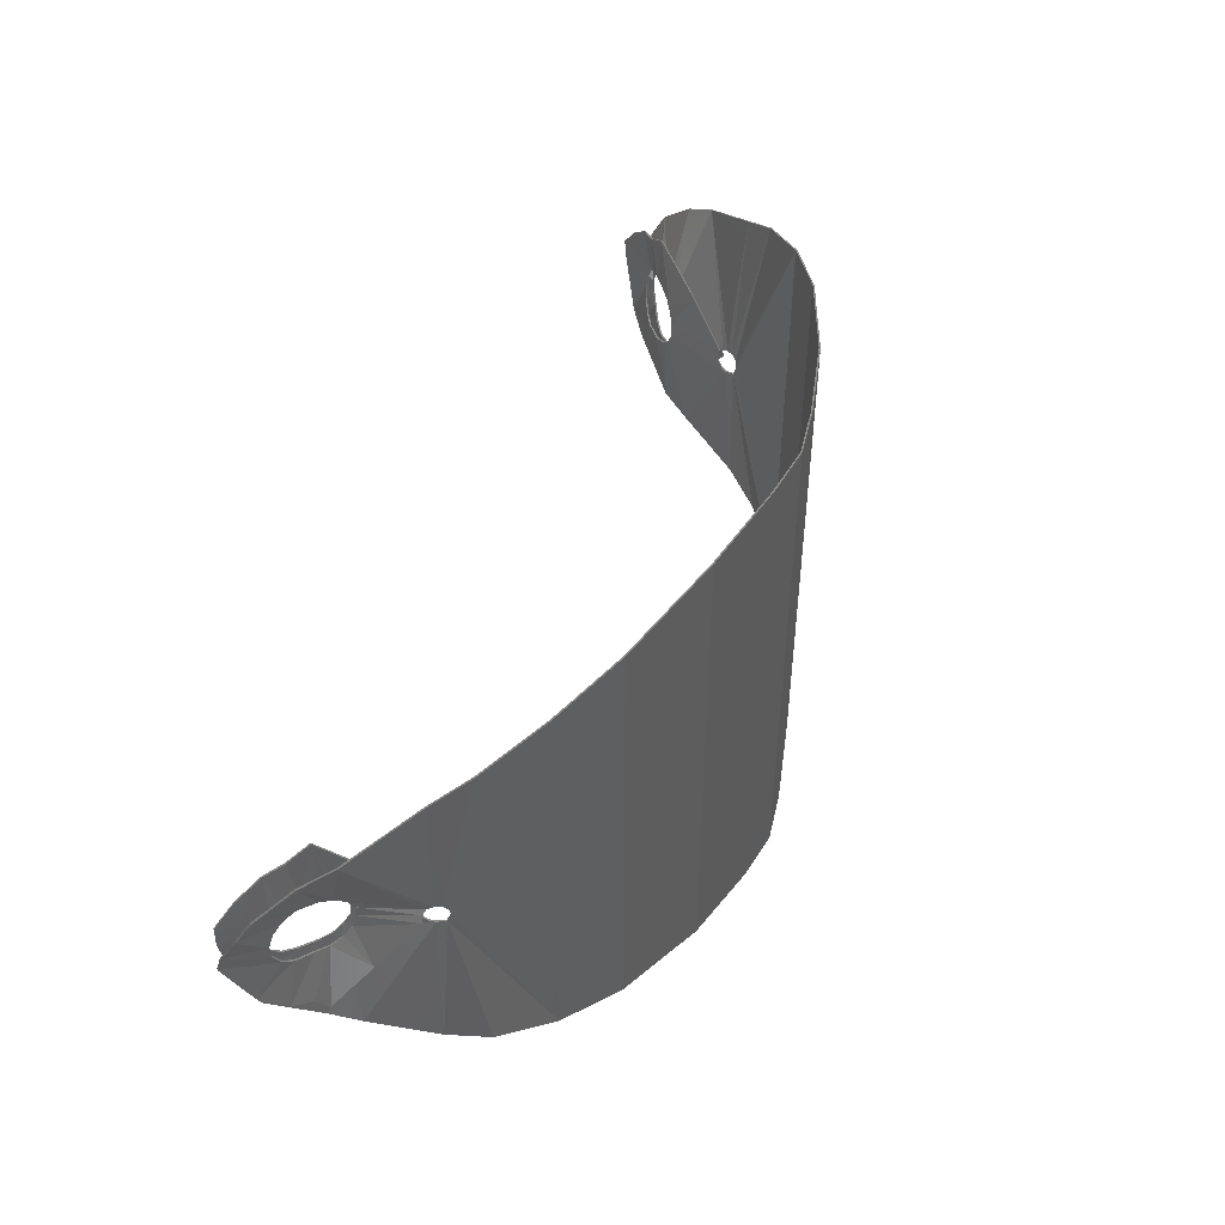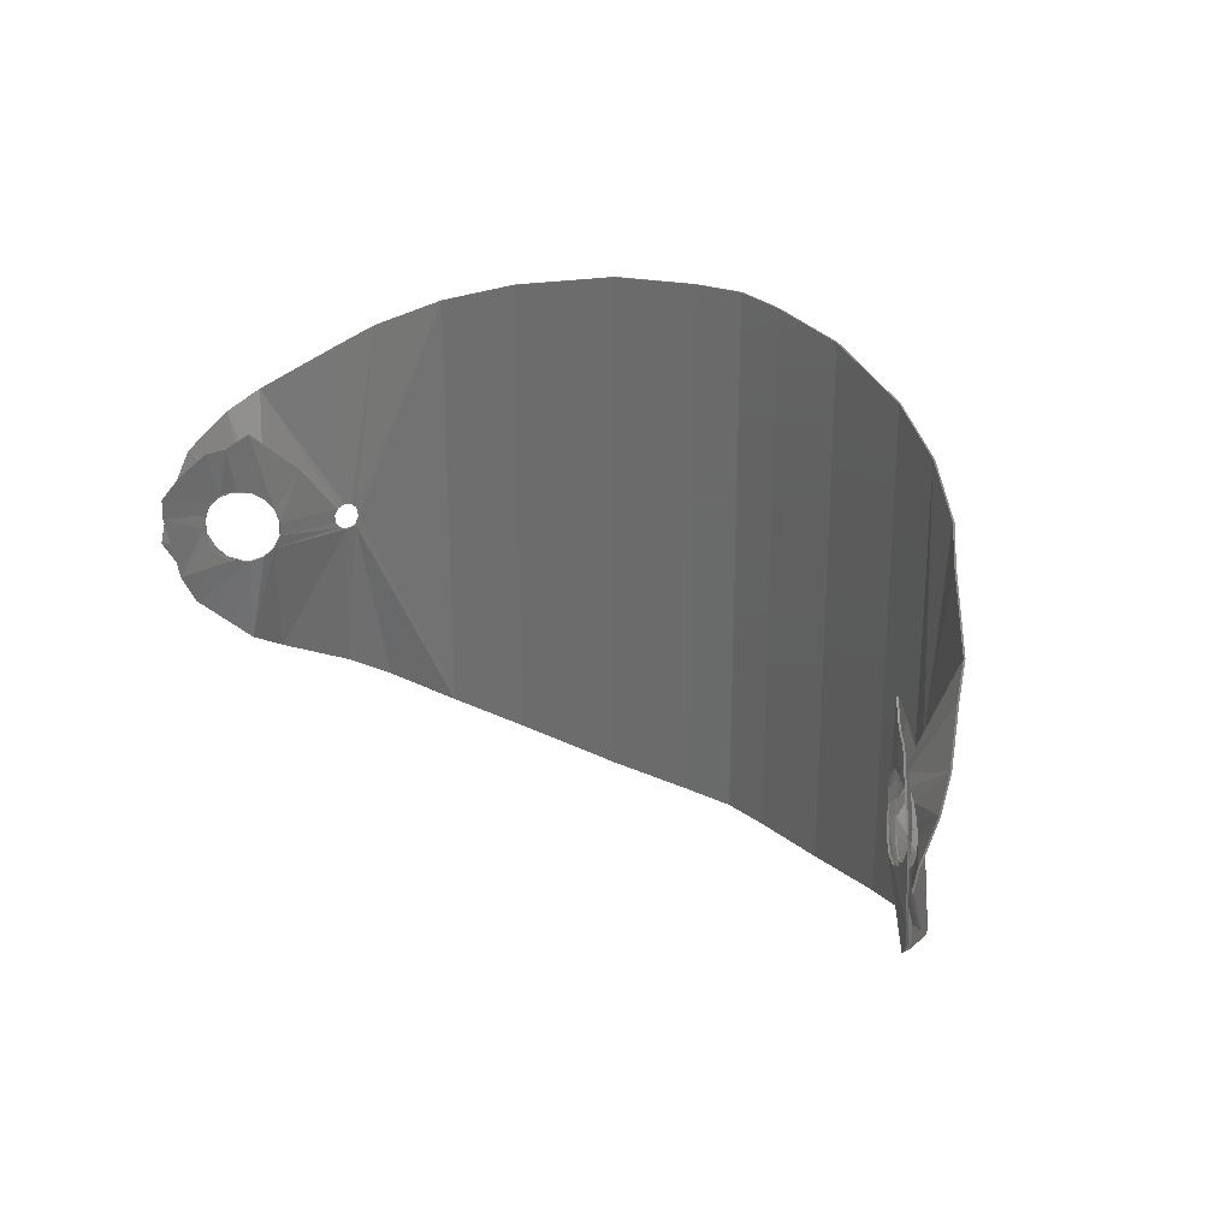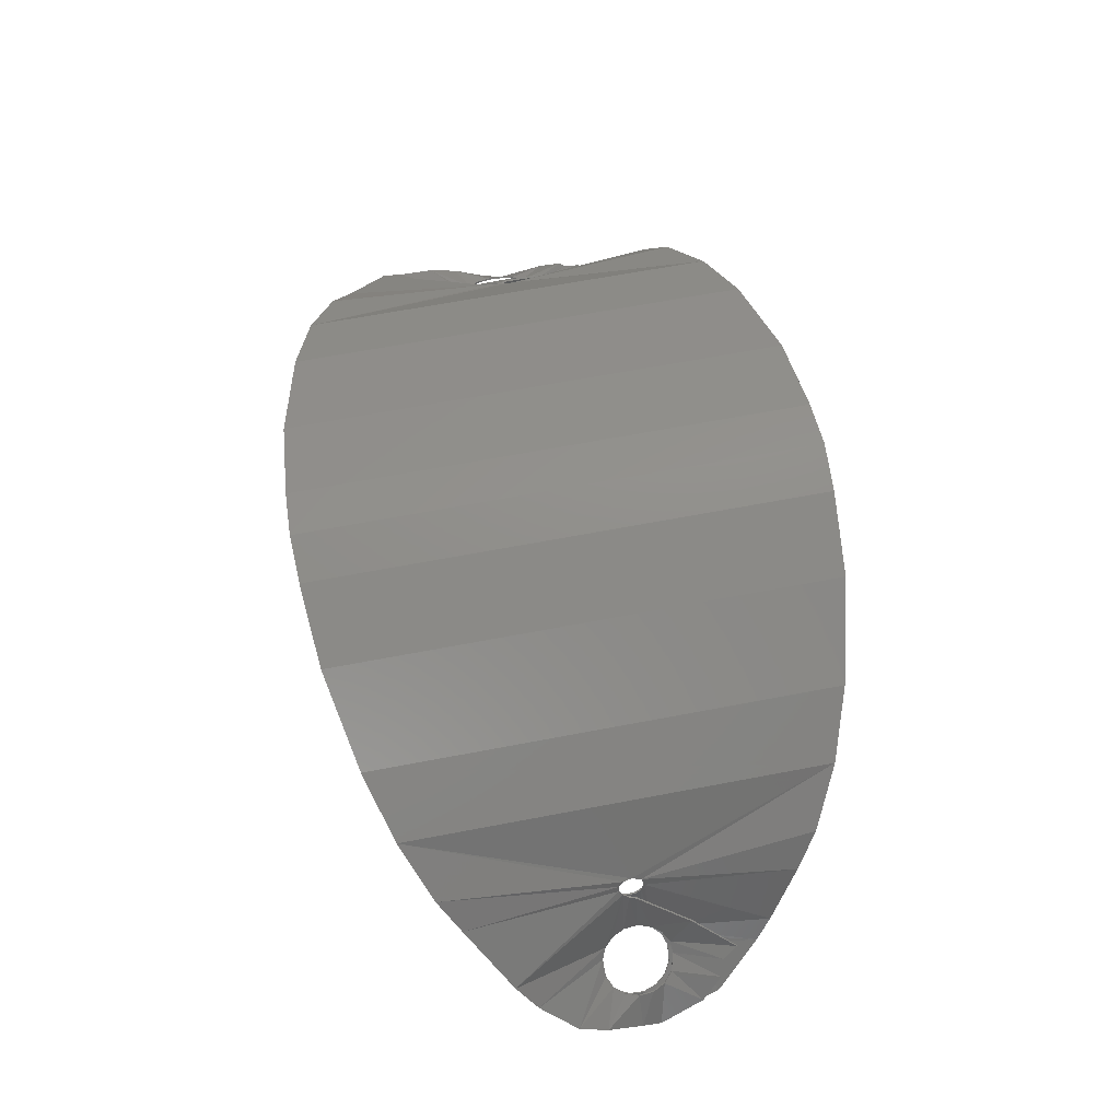
<metadata>
{"format":"stl","ext":"stl","renderer":"f3d","projection":"perspective","resolution":1024,"background":"white","views":[{"elev":49.0,"azim":111.5,"up":"+Z"},{"elev":25.8,"azim":43.7,"up":"+Z"},{"elev":65.0,"azim":79.1,"up":"+Y"}]}
</metadata>
<code>
# stl→obj: 320 verts, 652 faces
v 2.511 0.5624 0.04516
v 2.684 0.1532 0.1432
v 2.739 0.103 0.2074
v 2.649 0.181 0.05448
v 2.531 0.5458 -0.00044
v 2.641 0.1821 -0.04524
v 2.552 0.5526 -0.05089
v 2.66 0.1563 -0.1408
v 2.715 0.294 -0.4217
v 2.703 0.1075 -0.2176
v 2.764 0.04328 -0.2641
v 2.895 0.06632 -0.7192
v 2.953 -0.006404 -0.6148
v 2.834 -0.02671 -0.273
v 3.052 -0.1057 -0.5833
v 2.946 -0.09815 -0.2431
v 3.155 -0.2587 -0.4387
v 3.012 -0.1367 -0.1777
v 3.222 -0.4325 -0.1228
v 3.225 -0.3915 0.01529
v 3.058 -0.1724 0.016
v 3.051 -0.1659 -0.08584
v 3.241 -0.2574 0.2753
v 3.033 -0.155 0.1123
v 2.979 -0.1165 0.1884
v 3.217 -0.1504 0.4848
v 2.904 -0.06265 0.2327
v 2.805 0.03392 0.2385
v 3.068 0.08707 0.7457
v 2.949 0.2892 0.8852
v 2.492 0.6009 0.06931
v 2.587 0.6691 1.176
v 2.472 0.6431 0.06532
v 2.41 0.8793 1.32
v 2.454 0.6761 0.03032
v 2.047 1.166 1.509
v 2.442 0.681 -0.03044
v 2.777 0.2056 -0.9751
v 2.863 0.01637 -0.8736
v 2.652 0.09238 -0.1514
v 2.703 0.03814 -0.2159
v 2.767 -0.033 -0.2469
v 3.097 -0.2737 -0.5711
v 2.865 -0.121 -0.2406
v 3.143 -0.3519 -0.3812
v 2.942 -0.1718 -0.196
v 2.999 -0.2049 -0.1198
v 3.029 -0.2153 -0.02378
v 3.182 -0.4305 0.07052
v 3.026 -0.2014 0.07756
v 3.07 -0.3342 0.3921
v 2.991 -0.1653 0.1687
v 3.171 -0.4357 0.2115
v 2.949 -0.2055 0.5461
v 2.928 -0.1217 0.2341
v 2.845 -0.1098 0.5855
v 2.83 -0.05582 0.2643
v 2.734 0.00476 0.6891
v 2.759 0.00618 0.2557
v 2.695 0.06792 0.2096
v 2.647 0.1123 0.1329
v 2.585 0.2998 0.3922
v 2.622 0.1325 0.03737
v 2.499 0.5398 0.04774
v 2.626 0.1332 -0.06245
v 2.505 0.5209 0.003448
v 2.505 0.5267 -0.05046
v 2.494 0.5531 -0.09319
v 2.475 0.5985 -0.1129
v 2.578 0.634 -1.176
v 2.454 0.6598 -0.09636
v 2.41 0.8793 -1.32
v 2.047 1.166 -1.509
v 2.451 0.6862 -0.0309
v 2.056 1.172 -1.509
v 2.055 1.173 1.509
v 2.464 0.6643 -0.09544
v 2.418 0.8852 -1.319
v 2.589 0.6371 -1.175
v 2.487 0.6007 -0.112
v 2.788 0.2099 -0.9732
v 2.663 0.0966 -0.1499
v 2.505 0.5549 -0.09318
v 2.637 0.1358 -0.06198
v 2.516 0.5283 -0.05075
v 2.517 0.5225 0.003716
v 2.51 0.5414 0.048
v 2.633 0.136 0.03703
v 2.596 0.3041 0.3914
v 2.656 0.1188 0.1323
v 2.742 0.01272 0.6894
v 2.703 0.07695 0.2101
v 2.767 0.01513 0.2562
v 2.838 -0.04692 0.2652
v 2.853 -0.1011 0.5868
v 2.936 -0.1127 0.2357
v 2.958 -0.1974 0.5479
v 3 -0.1581 0.1702
v 3.08 -0.3274 0.3938
v 3.181 -0.429 0.2129
v 3.036 -0.1946 0.07779
v 3.192 -0.4237 0.07099
v 3.038 -0.2076 -0.02428
v 3.151 -0.343 -0.3816
v 3.006 -0.1955 -0.1211
v 2.949 -0.1623 -0.1974
v 2.872 -0.112 -0.2401
v 3.105 -0.2649 -0.5694
v 2.775 -0.0247 -0.2452
v 2.872 0.02349 -0.8715
v 2.712 0.04514 -0.2138
v 2.463 0.6816 0.02933
v 2.419 0.8846 1.319
v 2.482 0.647 0.0643
v 2.597 0.6739 1.175
v 2.502 0.6051 0.06744
v 2.958 0.295 0.8819
v 2.521 0.5645 0.04239
v 2.748 0.1076 0.2021
v 3.076 0.09471 0.741
v 2.812 0.04149 0.2332
v 3.223 -0.1413 0.4804
v 2.91 -0.05375 0.2281
v 2.985 -0.1065 0.1856
v 3.248 -0.2481 0.2729
v 3.039 -0.1445 0.1115
v 3.067 -0.1641 0.0144
v 3.235 -0.3846 0.01312
v 3.061 -0.1591 -0.08734
v 3.232 -0.4257 -0.1236
v 3.163 -0.2504 -0.4376
v 3.02 -0.1288 -0.1781
v 2.953 -0.08876 -0.242
v 3.059 -0.09674 -0.5809
v 2.841 -0.01779 -0.2703
v 2.96 0.002216 -0.6118
v 2.773 0.04992 -0.2604
v 2.904 0.07306 -0.7163
v 2.726 0.2976 -0.4179
v 2.713 0.1119 -0.2131
v 2.671 0.1586 -0.1379
v 2.563 0.5535 -0.04765
v 2.653 0.184 -0.04331
v 2.542 0.5472 0.002092
v 2.661 0.1837 0.05423
v 2.694 0.1554 0.138
v 0.9274 1.669 -1.804
v 1.609 1.424 -1.659
v 1.604 1.416 -1.659
v 0.9307 1.678 -1.804
v 1.608 1.425 1.659
v 1.604 1.416 1.659
v 0.9302 1.678 1.804
v 0.9274 1.669 1.804
v -2.748 0.1076 0.2021
v -2.694 0.1554 0.138
v -2.684 0.1532 0.1432
v -2.739 0.103 0.2074
v -2.661 0.1837 0.05423
v -2.649 0.181 0.05448
v -2.653 0.184 -0.04331
v -2.641 0.1821 -0.04524
v -2.671 0.1586 -0.1379
v -2.713 0.1119 -0.2131
v -2.703 0.1075 -0.2176
v -2.66 0.1563 -0.1408
v -2.773 0.04992 -0.2604
v -2.764 0.04328 -0.2641
v -2.841 -0.01779 -0.2703
v -2.834 -0.02671 -0.273
v -2.953 -0.08876 -0.242
v -2.946 -0.09815 -0.2431
v -3.02 -0.1288 -0.1781
v -3.012 -0.1367 -0.1777
v -3.061 -0.1591 -0.08734
v -3.051 -0.1659 -0.08584
v -3.067 -0.1641 0.0144
v -3.058 -0.1724 0.016
v -3.039 -0.1445 0.1115
v -3.033 -0.155 0.1123
v -2.985 -0.1065 0.1856
v -2.979 -0.1165 0.1884
v -2.91 -0.05375 0.2281
v -2.904 -0.06265 0.2327
v -2.812 0.04149 0.2332
v -2.805 0.03392 0.2385
v -2.663 0.0966 -0.1499
v -2.712 0.04514 -0.2138
v -2.703 0.03814 -0.2159
v -2.652 0.09238 -0.1514
v -2.775 -0.0247 -0.2452
v -2.767 -0.033 -0.2469
v -2.872 -0.112 -0.2401
v -2.865 -0.121 -0.2406
v -2.949 -0.1623 -0.1974
v -2.942 -0.1718 -0.196
v -3.006 -0.1955 -0.1211
v -3.038 -0.2076 -0.02428
v -3.029 -0.2153 -0.02378
v -2.999 -0.2049 -0.1198
v -3.036 -0.1946 0.07779
v -3.026 -0.2014 0.07756
v -3 -0.1581 0.1702
v -2.936 -0.1127 0.2357
v -2.928 -0.1217 0.2341
v -2.991 -0.1653 0.1687
v -2.838 -0.04692 0.2652
v -2.83 -0.05582 0.2643
v -2.767 0.01513 0.2562
v -2.759 0.00618 0.2557
v -2.703 0.07695 0.2101
v -2.656 0.1188 0.1323
v -2.647 0.1123 0.1329
v -2.695 0.06792 0.2096
v -2.633 0.136 0.03703
v -2.622 0.1325 0.03737
v -2.637 0.1358 -0.06198
v -2.626 0.1332 -0.06245
v -0.9302 1.678 1.804
v -1.608 1.425 1.659
v -1.604 1.416 1.659
v -0.9274 1.669 1.804
v -2.055 1.173 1.509
v -2.047 1.166 1.509
v -2.419 0.8846 1.319
v -2.41 0.8793 1.32
v -2.597 0.6739 1.175
v -2.958 0.295 0.8819
v -2.949 0.2892 0.8852
v -2.587 0.6691 1.176
v -3.076 0.09471 0.741
v -3.068 0.08707 0.7457
v -3.223 -0.1413 0.4804
v -3.217 -0.1504 0.4848
v -3.248 -0.2481 0.2729
v -3.241 -0.2574 0.2753
v -3.235 -0.3846 0.01312
v -3.225 -0.3915 0.01529
v -3.232 -0.4257 -0.1236
v -3.222 -0.4325 -0.1228
v -3.163 -0.2504 -0.4376
v -3.155 -0.2587 -0.4387
v -3.059 -0.09674 -0.5809
v -3.052 -0.1057 -0.5833
v -2.96 0.002216 -0.6118
v -2.953 -0.006404 -0.6148
v -2.904 0.07306 -0.7163
v -2.895 0.06632 -0.7192
v -2.726 0.2976 -0.4179
v -2.715 0.294 -0.4217
v -2.563 0.5535 -0.04765
v -2.552 0.5526 -0.05089
v -2.542 0.5472 0.002092
v -2.531 0.5458 -0.00044
v -2.521 0.5645 0.04239
v -2.511 0.5624 0.04516
v -2.502 0.6051 0.06744
v -2.482 0.647 0.0643
v -2.472 0.6431 0.06532
v -2.492 0.6009 0.06931
v -2.463 0.6816 0.02933
v -2.454 0.6761 0.03032
v -2.451 0.6862 -0.0309
v -2.442 0.681 -0.03044
v -2.464 0.6643 -0.09544
v -2.454 0.6598 -0.09636
v -2.487 0.6007 -0.112
v -2.475 0.5985 -0.1129
v -2.505 0.5549 -0.09318
v -2.494 0.5531 -0.09319
v -2.516 0.5283 -0.05075
v -2.505 0.5267 -0.05046
v -2.51 0.5414 0.048
v -2.596 0.3041 0.3914
v -2.585 0.2998 0.3922
v -2.499 0.5398 0.04774
v -2.742 0.01272 0.6894
v -2.734 0.00476 0.6891
v -2.853 -0.1011 0.5868
v -2.845 -0.1098 0.5855
v -2.958 -0.1974 0.5479
v -2.949 -0.2055 0.5461
v -3.08 -0.3274 0.3938
v -3.07 -0.3342 0.3921
v -3.192 -0.4237 0.07099
v -3.151 -0.343 -0.3816
v -3.143 -0.3519 -0.3812
v -3.182 -0.4305 0.07052
v -3.105 -0.2649 -0.5694
v -3.097 -0.2737 -0.5711
v -2.872 0.02349 -0.8715
v -2.863 0.01637 -0.8736
v -2.788 0.2099 -0.9732
v -2.777 0.2056 -0.9751
v -2.589 0.6371 -1.175
v -2.578 0.634 -1.176
v -2.418 0.8852 -1.319
v -2.41 0.8793 -1.32
v -2.056 1.172 -1.509
v -2.047 1.166 -1.509
v -1.609 1.424 -1.659
v -1.604 1.416 -1.659
v -0.9307 1.678 -1.804
v -0.9274 1.669 -1.804
v -3.181 -0.429 0.2129
v -2.517 0.5225 0.003716
v -2.505 0.5209 0.003448
v -3.171 -0.4357 0.2115
v 0.3441 1.809 1.852
v 0.3441 1.809 -1.852
v 0 1.86 1.864
v 0 1.86 -1.864
v 0.3459 1.819 -1.852
v 0 1.87 -1.864
v 0 1.87 1.864
v 0.3454 1.819 1.852
v -0.3441 1.809 1.852
v -0.3454 1.819 1.852
v -0.3441 1.809 -1.852
v -0.3459 1.819 -1.852
f 1 2 3
f 1 4 2
f 5 4 1
f 5 6 4
f 7 6 5
f 7 8 6
f 9 8 7
f 9 10 8
f 9 11 10
f 12 11 9
f 13 11 12
f 13 14 11
f 15 14 13
f 15 16 14
f 17 16 15
f 17 18 16
f 19 18 17
f 20 21 22
f 23 21 20
f 23 24 21
f 23 25 24
f 26 25 23
f 26 27 25
f 26 28 27
f 29 28 26
f 29 3 28
f 3 29 30
f 30 1 3
f 30 31 1
f 32 31 30
f 32 33 31
f 34 33 32
f 34 35 33
f 36 35 34
f 37 35 36
f 38 39 40
f 40 39 41
f 41 39 42
f 42 39 43
f 42 43 44
f 44 43 45
f 45 46 44
f 45 47 46
f 47 45 48
f 48 45 49
f 50 48 49
f 51 52 53
f 52 51 54
f 54 55 52
f 55 54 56
f 56 57 55
f 57 56 58
f 57 58 59
f 60 59 58
f 61 60 58
f 58 62 61
f 61 62 63
f 63 62 64
f 63 64 65
f 65 64 66
f 65 66 67
f 65 67 68
f 68 40 65
f 40 68 69
f 69 38 40
f 69 70 38
f 70 69 71
f 71 72 70
f 73 72 71
f 71 37 73
f 37 36 73
f 74 75 76
f 77 75 74
f 75 77 78
f 77 79 78
f 79 77 80
f 80 81 79
f 80 82 81
f 82 80 83
f 83 84 82
f 84 83 85
f 84 85 86
f 84 86 87
f 88 84 87
f 88 87 89
f 90 88 89
f 91 90 89
f 90 91 92
f 92 91 93
f 94 93 91
f 94 91 95
f 95 96 94
f 96 95 97
f 97 98 96
f 98 97 99
f 99 100 98
f 101 102 103
f 103 102 104
f 105 103 104
f 104 106 105
f 104 107 106
f 107 104 108
f 109 107 108
f 109 108 110
f 111 109 110
f 82 111 110
f 81 82 110
f 74 76 112
f 76 113 112
f 113 114 112
f 113 115 114
f 115 116 114
f 115 117 116
f 117 118 116
f 117 119 118
f 119 117 120
f 120 121 119
f 120 122 121
f 122 123 121
f 122 124 123
f 122 125 124
f 125 126 124
f 125 127 126
f 125 128 127
f 128 129 127
f 130 131 132
f 131 133 132
f 131 134 133
f 134 135 133
f 134 136 135
f 136 137 135
f 136 138 137
f 138 139 137
f 139 140 137
f 139 141 140
f 139 142 141
f 142 143 141
f 142 144 143
f 144 145 143
f 144 118 145
f 118 146 145
f 118 119 146
f 147 148 149
f 147 150 148
f 149 75 73
f 149 148 75
f 73 78 72
f 73 75 78
f 72 79 70
f 72 78 79
f 70 81 38
f 70 79 81
f 38 110 39
f 38 81 110
f 39 108 43
f 39 110 108
f 43 104 45
f 43 108 104
f 45 102 49
f 45 104 102
f 51 97 54
f 51 99 97
f 54 95 56
f 54 97 95
f 56 91 58
f 56 95 91
f 58 89 62
f 58 91 89
f 62 87 64
f 62 89 87
f 67 83 68
f 67 85 83
f 68 80 69
f 68 83 80
f 69 77 71
f 69 80 77
f 71 74 37
f 71 77 74
f 37 112 35
f 37 74 112
f 35 114 33
f 35 112 114
f 33 116 31
f 33 114 116
f 1 144 5
f 1 118 144
f 5 142 7
f 5 144 142
f 7 139 9
f 7 142 139
f 9 138 12
f 9 139 138
f 12 136 13
f 12 138 136
f 13 134 15
f 13 136 134
f 15 131 17
f 15 134 131
f 17 130 19
f 17 131 130
f 19 128 20
f 19 130 128
f 20 125 23
f 20 128 125
f 23 122 26
f 23 125 122
f 26 120 29
f 26 122 120
f 29 117 30
f 29 120 117
f 30 115 32
f 30 117 115
f 34 76 36
f 34 113 76
f 36 151 152
f 36 76 151
f 152 153 154
f 152 151 153
f 40 84 65
f 40 82 84
f 65 88 63
f 65 84 88
f 63 90 61
f 63 88 90
f 61 92 60
f 61 90 92
f 59 94 57
f 59 93 94
f 57 96 55
f 57 94 96
f 55 98 52
f 55 96 98
f 50 103 48
f 50 101 103
f 48 105 47
f 48 103 105
f 46 107 44
f 46 106 107
f 44 109 42
f 44 107 109
f 42 111 41
f 42 109 111
f 41 82 40
f 41 111 82
f 3 121 28
f 3 119 121
f 28 123 27
f 28 121 123
f 27 124 25
f 27 123 124
f 25 126 24
f 25 124 126
f 24 127 21
f 24 126 127
f 21 129 22
f 21 127 129
f 22 132 18
f 22 129 132
f 18 133 16
f 18 132 133
f 16 135 14
f 16 133 135
f 14 137 11
f 14 135 137
f 11 140 10
f 11 137 140
f 10 141 8
f 10 140 141
f 6 145 4
f 6 143 145
f 4 146 2
f 4 145 146
f 2 119 3
f 2 146 119
f 155 156 157
f 158 155 157
f 156 159 160
f 157 156 160
f 159 161 162
f 160 159 162
f 163 164 165
f 166 163 165
f 164 167 168
f 165 164 168
f 167 169 170
f 168 167 170
f 169 171 172
f 170 169 172
f 171 173 174
f 172 171 174
f 173 175 176
f 174 173 176
f 175 177 178
f 176 175 178
f 177 179 180
f 178 177 180
f 179 181 182
f 180 179 182
f 181 183 184
f 182 181 184
f 183 185 186
f 184 183 186
f 185 155 158
f 186 185 158
f 187 188 189
f 190 187 189
f 188 191 192
f 189 188 192
f 191 193 194
f 192 191 194
f 193 195 196
f 194 193 196
f 197 198 199
f 200 197 199
f 198 201 202
f 199 198 202
f 203 204 205
f 206 203 205
f 204 207 208
f 205 204 208
f 207 209 210
f 208 207 210
f 211 212 213
f 214 211 213
f 212 215 216
f 213 212 216
f 215 217 218
f 216 215 218
f 217 187 190
f 218 217 190
f 219 220 221
f 222 219 221
f 220 223 224
f 221 220 224
f 223 225 226
f 224 223 226
f 227 228 229
f 230 227 229
f 228 231 232
f 229 228 232
f 231 233 234
f 232 231 234
f 233 235 236
f 234 233 236
f 235 237 238
f 236 235 238
f 237 239 240
f 238 237 240
f 239 241 242
f 240 239 242
f 241 243 244
f 242 241 244
f 243 245 246
f 244 243 246
f 245 247 248
f 246 245 248
f 247 249 250
f 248 247 250
f 249 251 252
f 250 249 252
f 251 253 254
f 252 251 254
f 253 255 256
f 254 253 256
f 257 258 259
f 260 257 259
f 258 261 262
f 259 258 262
f 261 263 264
f 262 261 264
f 263 265 266
f 264 263 266
f 265 267 268
f 266 265 268
f 267 269 270
f 268 267 270
f 269 271 272
f 270 269 272
f 273 274 275
f 276 273 275
f 274 277 278
f 275 274 278
f 277 279 280
f 278 277 280
f 279 281 282
f 280 279 282
f 281 283 284
f 282 281 284
f 285 286 287
f 288 285 287
f 286 289 290
f 287 286 290
f 289 291 292
f 290 289 292
f 291 293 294
f 292 291 294
f 293 295 296
f 294 293 296
f 295 297 298
f 296 295 298
f 297 299 300
f 298 297 300
f 299 301 302
f 300 299 302
f 301 303 304
f 302 301 304
f 156 155 255
f 159 156 255
f 159 255 253
f 161 159 253
f 161 253 251
f 163 161 251
f 163 251 249
f 164 163 249
f 167 164 249
f 167 249 247
f 167 247 245
f 169 167 245
f 169 245 243
f 171 169 243
f 171 243 241
f 173 171 241
f 173 241 239
f 177 175 237
f 177 237 235
f 179 177 235
f 181 179 235
f 181 235 233
f 183 181 233
f 185 183 233
f 185 233 231
f 155 185 231
f 231 228 155
f 255 155 228
f 257 255 228
f 257 228 227
f 258 257 227
f 258 227 225
f 261 258 225
f 261 225 223
f 261 223 263
f 291 187 293
f 291 188 187
f 291 191 188
f 291 289 191
f 289 193 191
f 289 286 193
f 195 193 286
f 197 195 286
f 286 198 197
f 286 285 198
f 198 285 201
f 203 305 283
f 283 281 203
f 204 203 281
f 281 279 204
f 207 204 279
f 279 277 207
f 277 209 207
f 209 277 211
f 211 277 212
f 274 212 277
f 274 215 212
f 274 273 215
f 273 217 215
f 273 306 217
f 306 271 217
f 271 269 217
f 187 217 269
f 269 267 187
f 293 187 267
f 295 293 267
f 267 265 295
f 297 295 265
f 297 265 299
f 263 299 265
f 223 299 263
f 300 224 264
f 300 264 266
f 266 298 300
f 296 298 266
f 266 268 296
f 294 296 268
f 190 294 268
f 268 270 190
f 218 190 270
f 270 272 218
f 272 307 218
f 307 276 218
f 218 276 216
f 276 275 216
f 216 275 213
f 213 275 278
f 278 214 213
f 278 210 214
f 210 278 208
f 278 280 208
f 205 208 280
f 280 282 205
f 206 205 282
f 282 284 206
f 308 206 284
f 288 199 202
f 288 287 199
f 199 287 200
f 196 200 287
f 194 196 287
f 287 290 194
f 194 290 192
f 290 292 192
f 192 292 189
f 189 292 190
f 190 292 294
f 224 262 264
f 226 262 224
f 259 262 226
f 230 259 226
f 260 259 230
f 229 260 230
f 256 260 229
f 158 256 229
f 229 232 158
f 186 158 232
f 234 186 232
f 184 186 234
f 182 184 234
f 236 182 234
f 180 182 236
f 178 180 236
f 238 178 236
f 176 178 238
f 242 174 240
f 172 174 242
f 244 172 242
f 170 172 244
f 246 170 244
f 168 170 246
f 248 168 246
f 250 168 248
f 165 168 250
f 166 165 250
f 252 166 250
f 162 166 252
f 254 162 252
f 160 162 254
f 256 160 254
f 157 160 256
f 158 157 256
f 18 19 20
f 18 20 22
f 50 49 53
f 50 53 52
f 73 36 152
f 73 152 149
f 149 152 154
f 149 154 147
f 309 310 147
f 309 147 154
f 311 312 310
f 311 310 309
f 313 314 315
f 313 315 316
f 150 313 316
f 150 316 153
f 153 151 148
f 153 148 150
f 75 148 151
f 75 151 76
f 100 102 101
f 100 101 98
f 128 130 132
f 128 132 129
f 311 309 316
f 311 316 315
f 314 313 310
f 314 310 312
f 313 150 147
f 313 147 310
f 53 49 102
f 53 102 100
f 100 99 51
f 100 51 53
f 87 86 66
f 87 66 64
f 67 66 86
f 67 86 85
f 1 31 116
f 1 116 118
f 115 113 34
f 115 34 32
f 153 316 309
f 153 309 154
f 59 60 92
f 59 92 93
f 50 52 98
f 50 98 101
f 105 106 46
f 105 46 47
f 6 8 141
f 6 141 143
f 161 163 166
f 161 166 162
f 200 196 195
f 200 195 197
f 201 203 206
f 201 206 202
f 209 211 214
f 209 214 210
f 222 317 318
f 222 318 219
f 230 226 225
f 230 225 227
f 255 257 260
f 255 260 256
f 271 306 307
f 271 307 272
f 276 307 306
f 276 306 273
f 308 284 283
f 308 283 305
f 305 285 288
f 305 288 308
f 319 304 303
f 319 303 320
f 312 319 320
f 312 320 314
f 315 318 317
f 315 317 311
f 175 173 239
f 175 239 237
f 203 201 285
f 203 285 305
f 223 220 301
f 223 301 299
f 303 301 220
f 303 220 219
f 219 318 320
f 219 320 303
f 318 315 314
f 318 314 320
f 317 319 312
f 317 312 311
f 222 304 319
f 222 319 317
f 304 222 221
f 304 221 302
f 302 221 224
f 302 224 300
f 206 308 288
f 206 288 202
f 176 238 240
f 176 240 174

</code>
